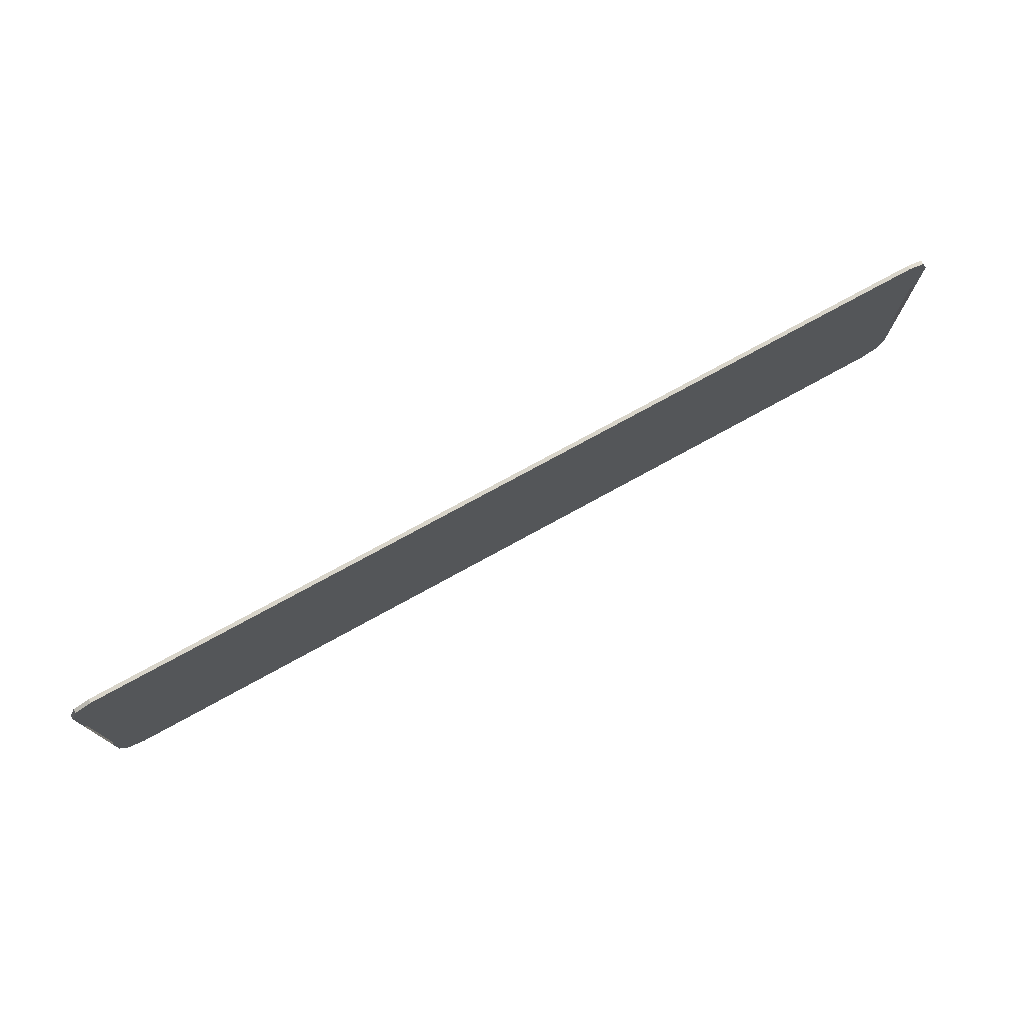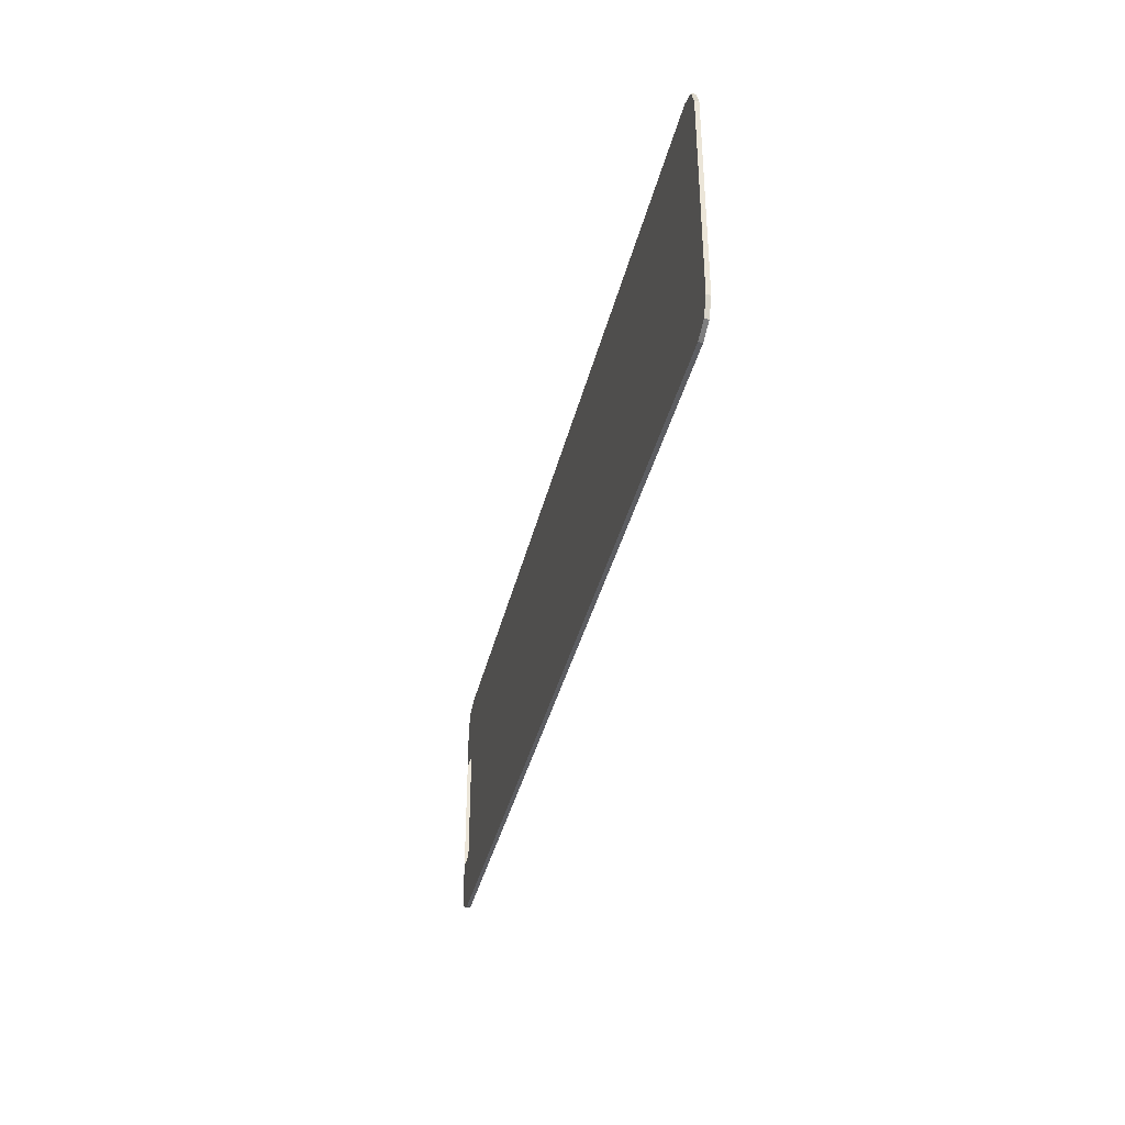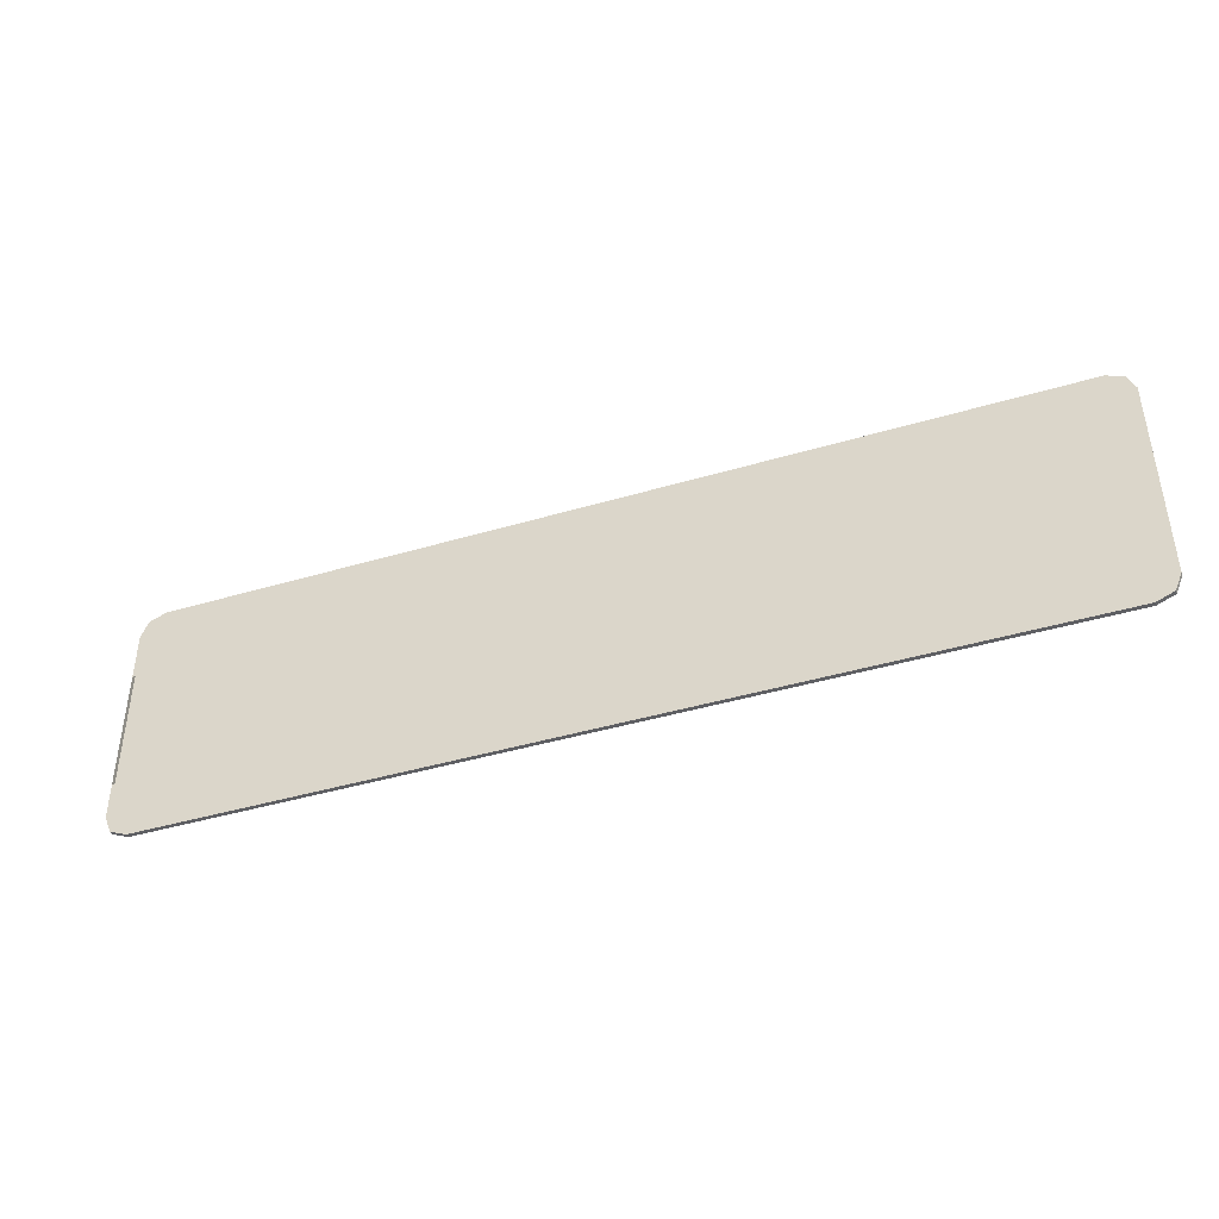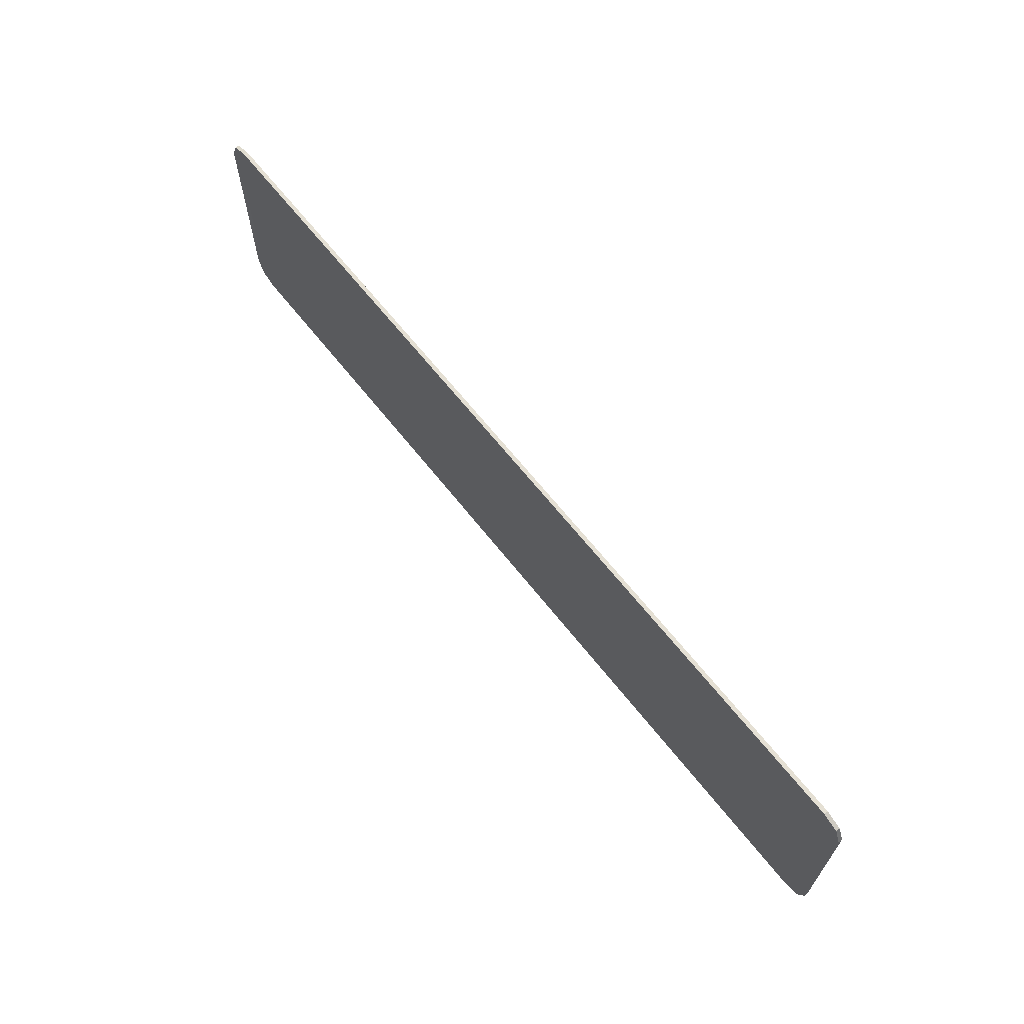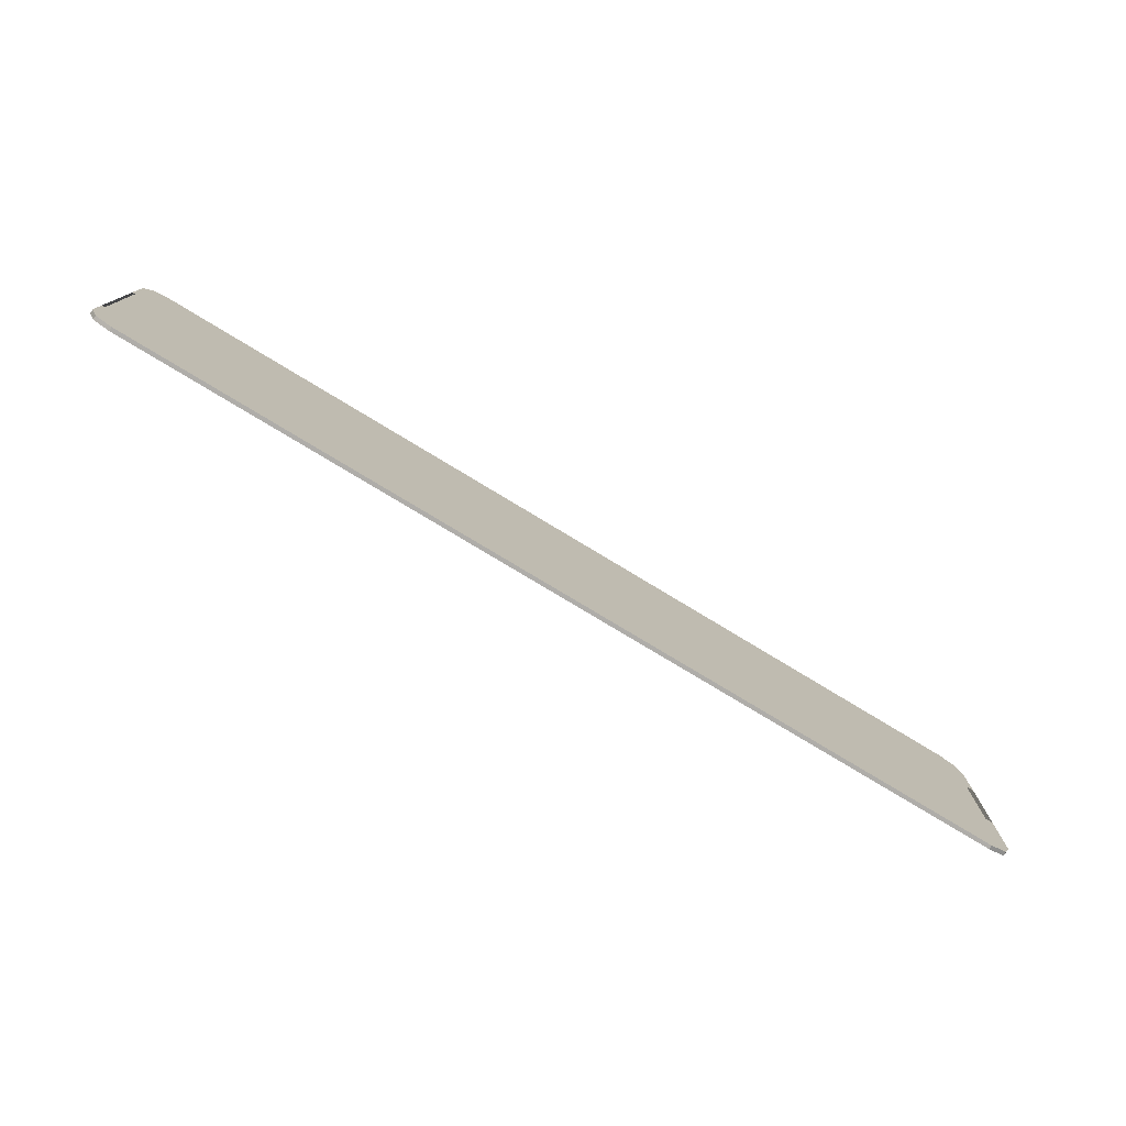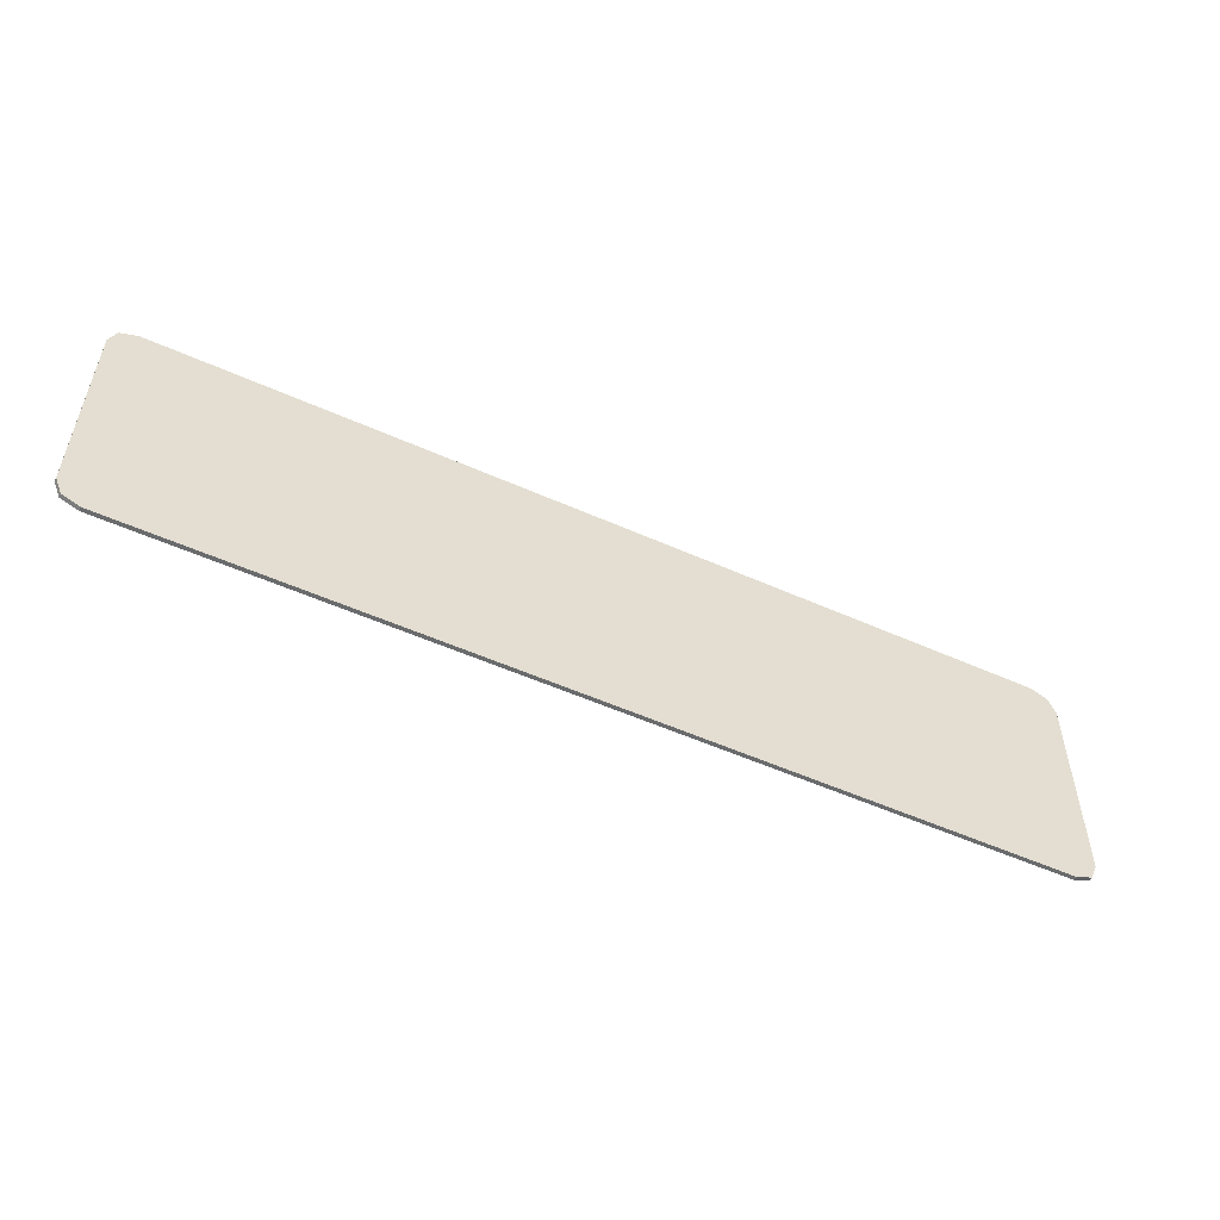
<metadata>
{"format":"obj","ext":"obj","renderer":"f3d","projection":"perspective","resolution":1024,"background":"white","views":[{"elev":75.3,"azim":-28.8,"up":"+Z"},{"elev":-37.1,"azim":77.1,"up":"+Z"},{"elev":-42.0,"azim":19.7,"up":"+Z"},{"elev":65.5,"azim":51.7,"up":"+Z"},{"elev":-77.4,"azim":-31.2,"up":"+Z"},{"elev":-53.2,"azim":154.4,"up":"+Z"}]}
</metadata>
<code>
v -1.45 0 0.325
v -1.428 0 0.378
v -1.375 0 0.4
v 1.45 0 0.325
v 1.428 0 0.378
v 1.375 0 0.4
v -1.45 0 -0.325
v -1.428 0 -0.378
v -1.375 0 -0.4
v 1.45 0 -0.325
v 1.428 0 -0.378
v 1.375 0 -0.4
v -1.428 0 0.378
v -1.45 0 0.325
v -1.45 -0.0125 0.325
v -1.428 -0.0125 0.378
v -1.375 0 0.4
v -1.428 0 0.378
v -1.428 -0.0125 0.378
v -1.375 -0.0125 0.4
v 1.428 0 0.378
v 1.45 0 0.325
v 1.45 -0.0125 0.325
v 1.428 -0.0125 0.378
v 1.375 0 0.4
v 1.428 0 0.378
v 1.428 -0.0125 0.378
v 1.375 -0.0125 0.4
v -1.428 0 -0.378
v -1.45 0 -0.325
v -1.45 -0.0125 -0.325
v -1.428 -0.0125 -0.378
v -1.375 0 -0.4
v -1.428 0 -0.378
v -1.428 -0.0125 -0.378
v -1.375 -0.0125 -0.4
v 1.428 0 -0.378
v 1.45 0 -0.325
v 1.45 -0.0125 -0.325
v 1.428 -0.0125 -0.378
v 1.375 0 -0.4
v 1.428 0 -0.378
v 1.428 -0.0125 -0.378
v 1.375 -0.0125 -0.4
v -1.45 -0.0125 0.325
v -1.428 -0.0125 0.378
v -1.375 -0.0125 0.4
v 1.45 -0.0125 0.325
v 1.428 -0.0125 0.378
v 1.375 -0.0125 0.4
v -1.45 -0.0125 -0.325
v -1.428 -0.0125 -0.378
v -1.375 -0.0125 -0.4
v 1.45 -0.0125 -0.325
v 1.428 -0.0125 -0.378
v 1.375 -0.0125 -0.4
v 1.375 0 0.4
v 1.45 0 0.325
v -1.45 0 0.325
v -1.375 0 0.4
v 1.45 0 0.325
v 1.45 0 -0.325
v -1.45 0 -0.325
v -1.45 0 0.325
v 1.375 0 -0.4
v -1.375 0 -0.4
v -1.45 0 -0.325
v 1.45 0 -0.325
v -1.375 0 0.4
v -1.375 -0.0125 0.4
v 1.375 -0.0125 0.4
v 1.375 0 0.4
v -1.45 0 0.325
v -1.45 -0.0125 0.175
v -1.45 -0.0125 0.325
v -1.45 0 0.325
v -1.45 0 -0.325
v -1.45 -0.0125 -0.2125
v -1.45 -0.0125 0.175
v -1.45 0 -0.325
v -1.45 -0.0125 -0.325
v -1.45 -0.0125 -0.2125
v 1.45 0 0.325
v 1.45 -0.0125 0.325
v 1.45 -0.0125 0.175
v 1.45 0 0.325
v 1.45 -0.0125 0.175
v 1.45 -0.0125 -0.1125
v 1.45 0 -0.325
v 1.45 0 -0.325
v 1.45 -0.0125 -0.1125
v 1.45 -0.0125 -0.325
v -1.375 0 -0.4
v 1.375 0 -0.4
v 1.375 -0.0125 -0.4
v -1.375 -0.0125 -0.4
v -1.375 -0.0125 0.4
v -1.45 -0.0125 0.325
v 1.45 -0.0125 0.325
v 1.375 -0.0125 0.4
v -1.45 -0.0125 0.325
v -1.45 -0.0125 0.175
v 1.45 -0.0125 0.175
v 1.45 -0.0125 0.325
v -0.2 -0.0125 -0.1125
v -0.2 -0.0125 -0.2125
v 1.45 -0.0125 -0.325
v 1.45 -0.0125 -0.1125
v -1.45 -0.0125 -0.2125
v -1.45 -0.0125 -0.325
v 1.45 -0.0125 -0.325
v -0.2 -0.0125 -0.2125
v -1.45 -0.0125 -0.325
v -1.375 -0.0125 -0.4
v 1.375 -0.0125 -0.4
v 1.45 -0.0125 -0.325
g mesh7309250
f 1 2 3
g mesh7309252
f 4 6 5
g mesh7309254
f 7 9 8
g mesh7309256
f 10 11 12
g mesh7309258
f 13 14 15
f 15 16 13
f 17 18 19
f 19 20 17
g mesh7309260
f 21 23 22
f 23 21 24
f 25 27 26
f 27 25 28
g mesh7309262
f 29 31 30
f 31 29 32
f 33 35 34
f 35 33 36
g mesh7309264
f 37 38 39
f 39 40 37
f 41 42 43
f 43 44 41
g mesh7309266
f 45 47 46
g mesh7309268
f 48 49 50
g mesh7309270
f 51 52 53
g mesh7309272
f 54 56 55
f 57 58 59
f 59 60 57
f 61 62 63
f 63 64 61
f 65 66 67
f 67 68 65
f 69 70 71
f 71 72 69
f 73 74 75
f 76 77 78
f 78 79 76
f 80 81 82
f 83 84 85
f 86 87 88
f 88 89 86
f 90 91 92
f 93 94 95
f 95 96 93
f 97 98 99
f 99 100 97
f 101 102 103
f 103 104 101
f 105 106 107
f 107 108 105
f 109 110 111
f 111 112 109
f 113 114 115
f 115 116 113

</code>
